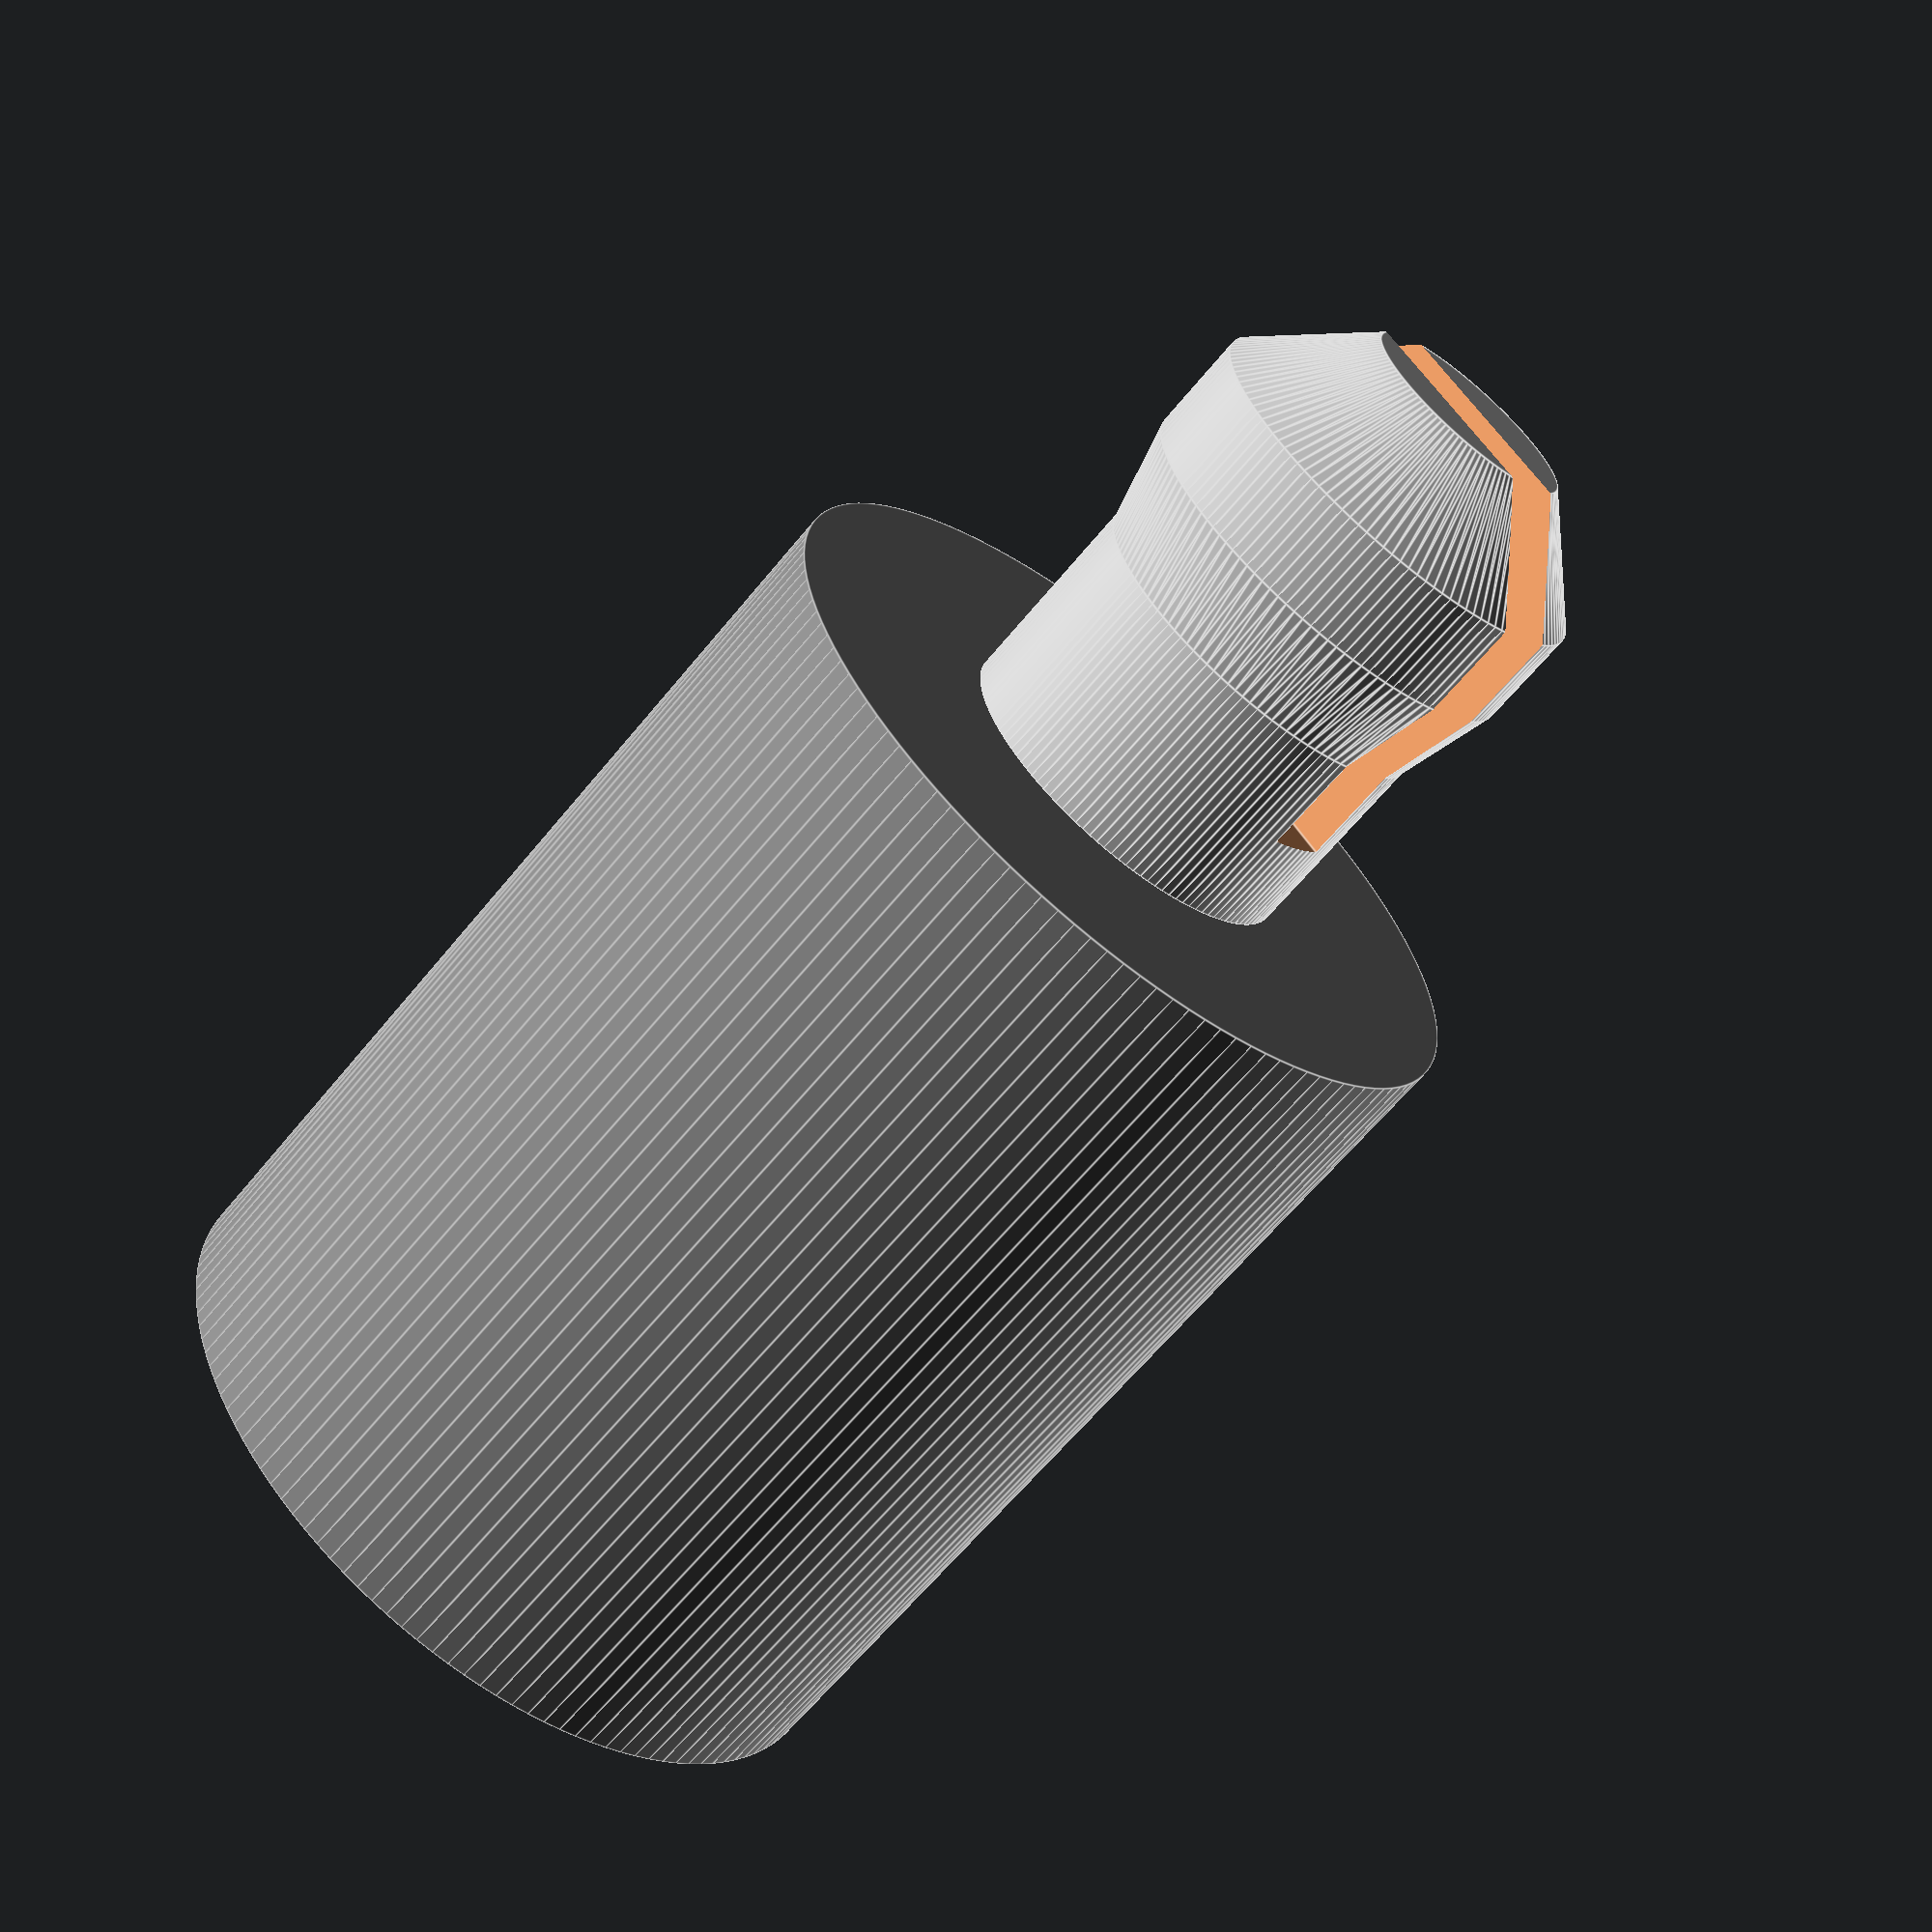
<openscad>
$fn=130;

D_sock=8; //Sockeldurchmesser
D_kubb=4.2;  //Knubbeldurchmesser
H_sock=10; //Sockelhöhe
//Schaftdurchmesser=Knubbeldurchmesser-0.5

//Sockel
H=H_sock-6;color("Gray")
translate([0,0,H*-1])
cylinder (h=H_sock, d=D_sock);

difference(){

//Knubbl
color("Silver")       
union(){
translate([0,0,10])
cylinder (h=1, d1=D_kubb, d2=D_kubb-2);
translate([0,0,8])
cylinder (h=1, d1=D_kubb-0.5, d2=D_kubb);
translate([0,0,9])
cylinder (h=1, d1=D_kubb, d2=D_kubb);
//Schaft
translate([0,0,6])
cylinder (h=2, d=D_kubb-0.5);   
}


//Einschnitt
translate([-0.3,-2.5,7])
 cube([0.7,5,7]);
}
</openscad>
<views>
elev=242.9 azim=317.2 roll=219.0 proj=p view=edges
</views>
